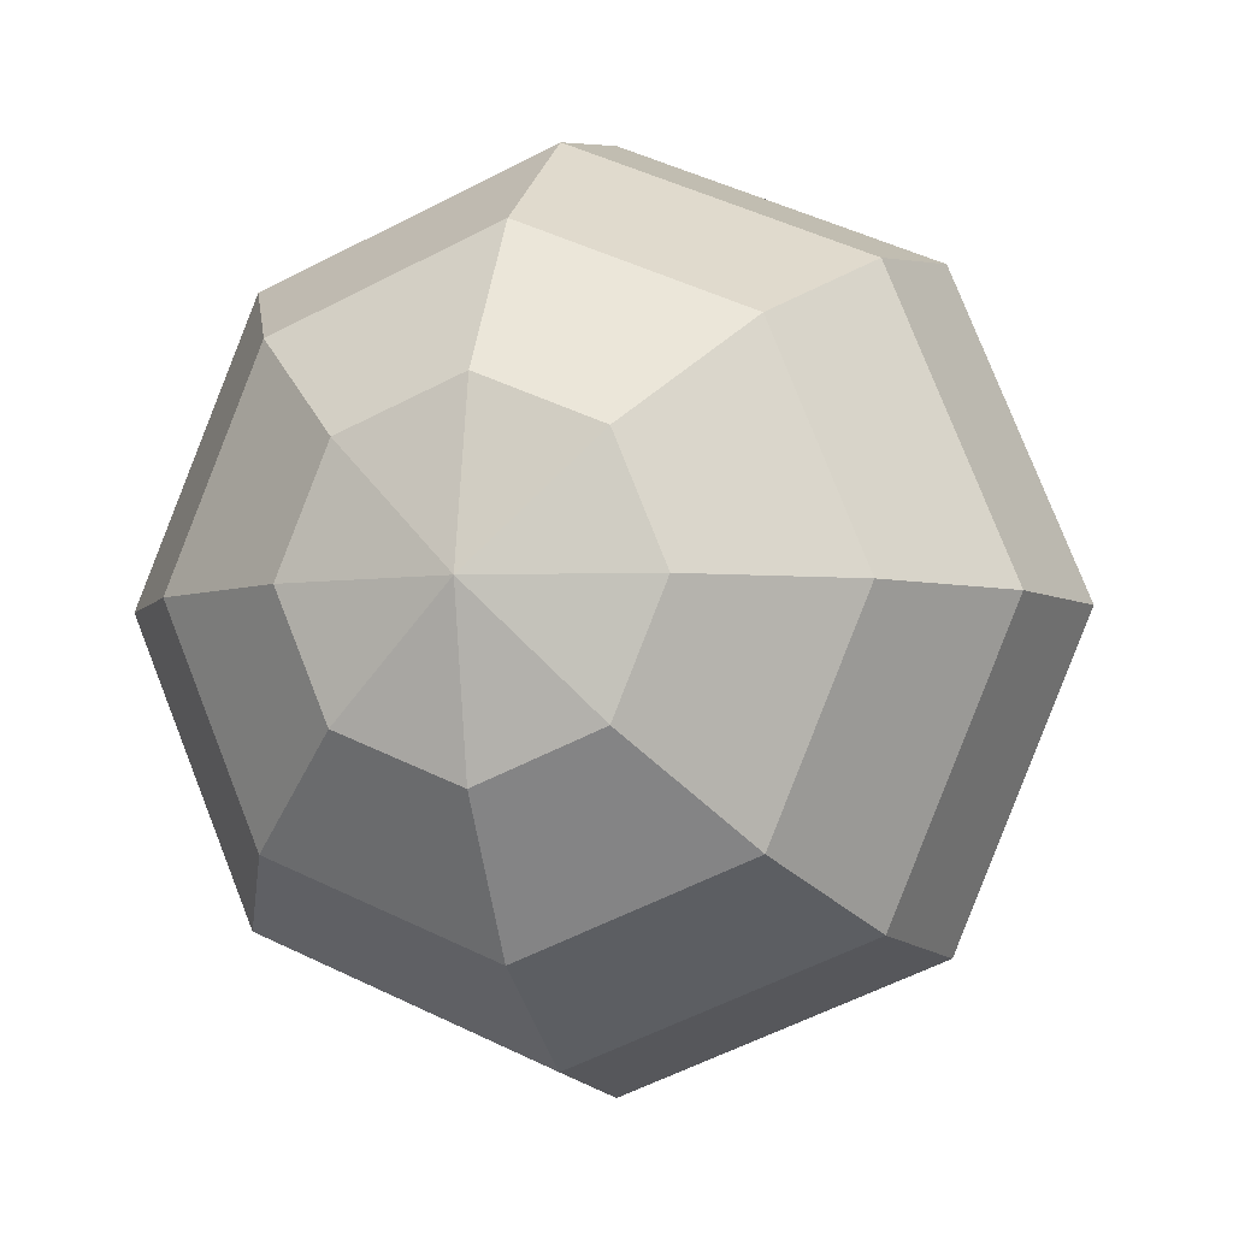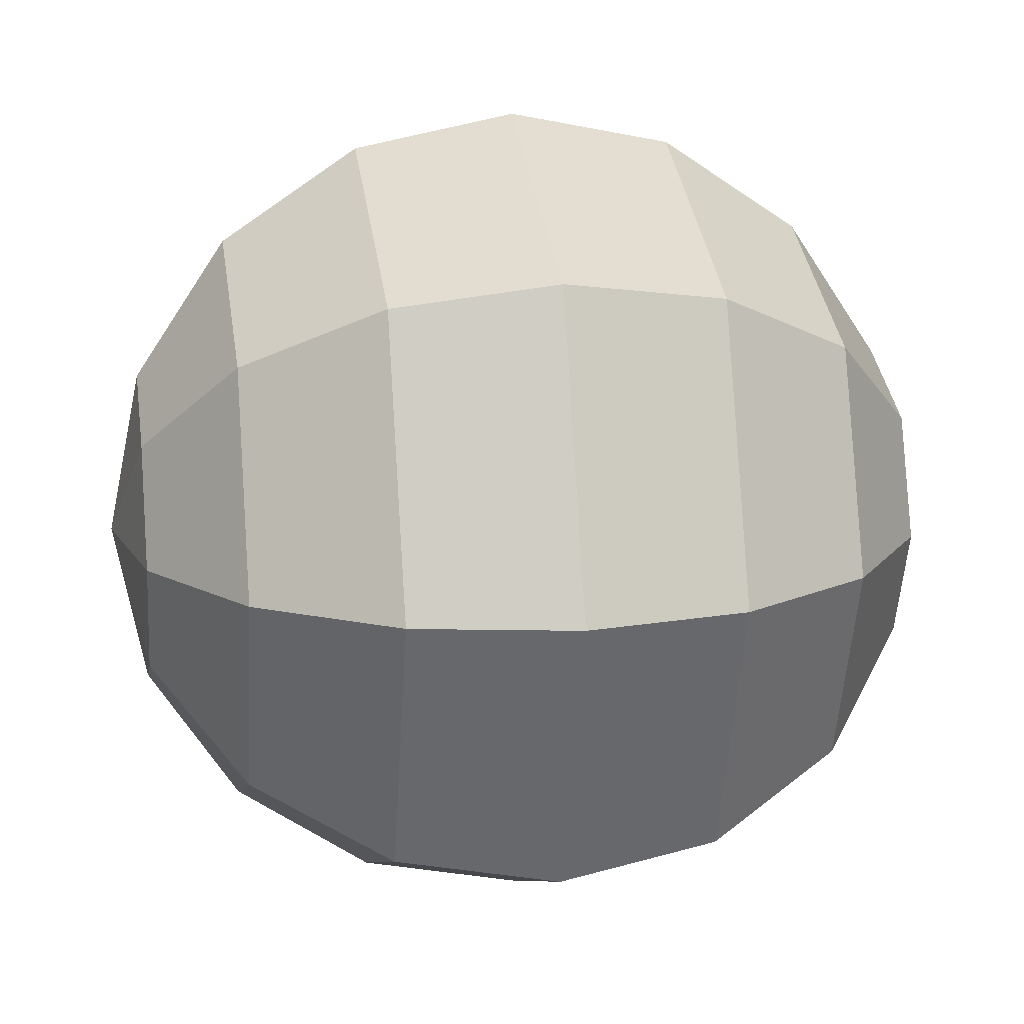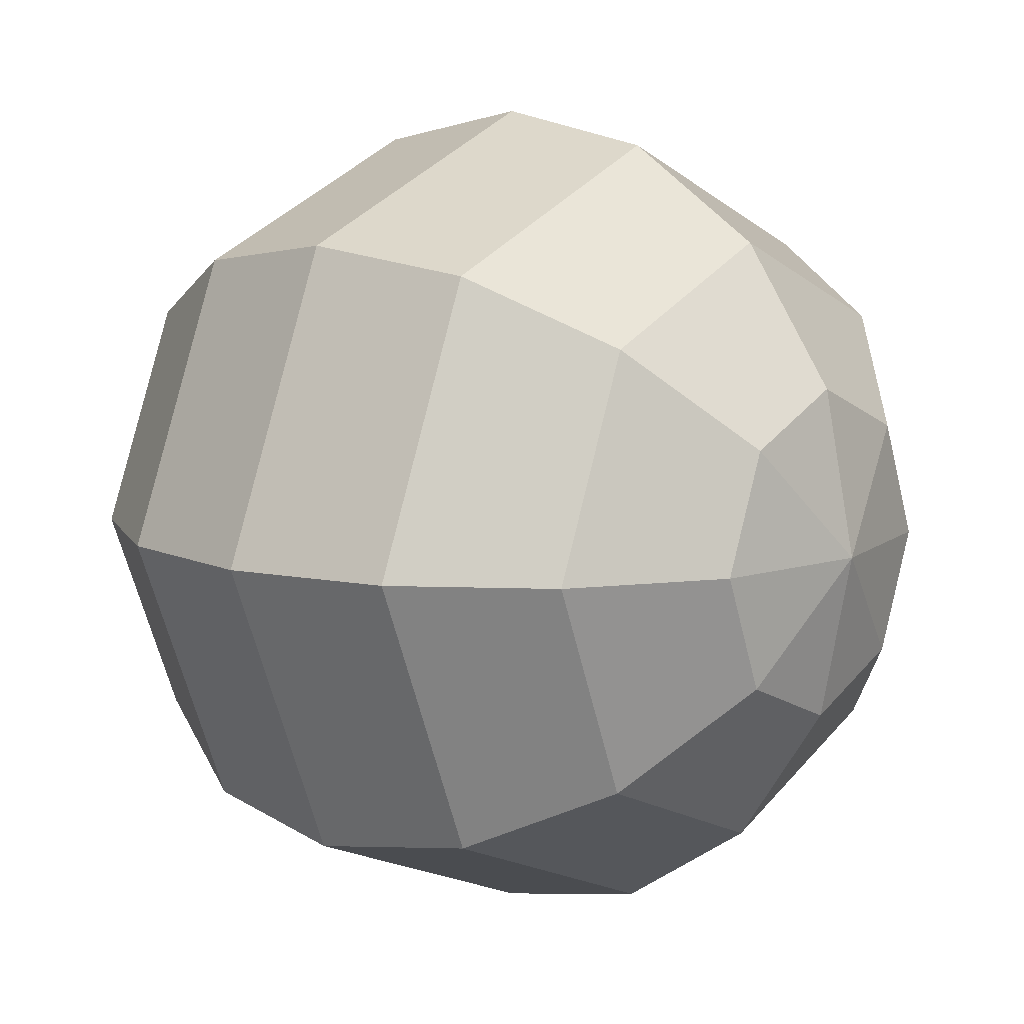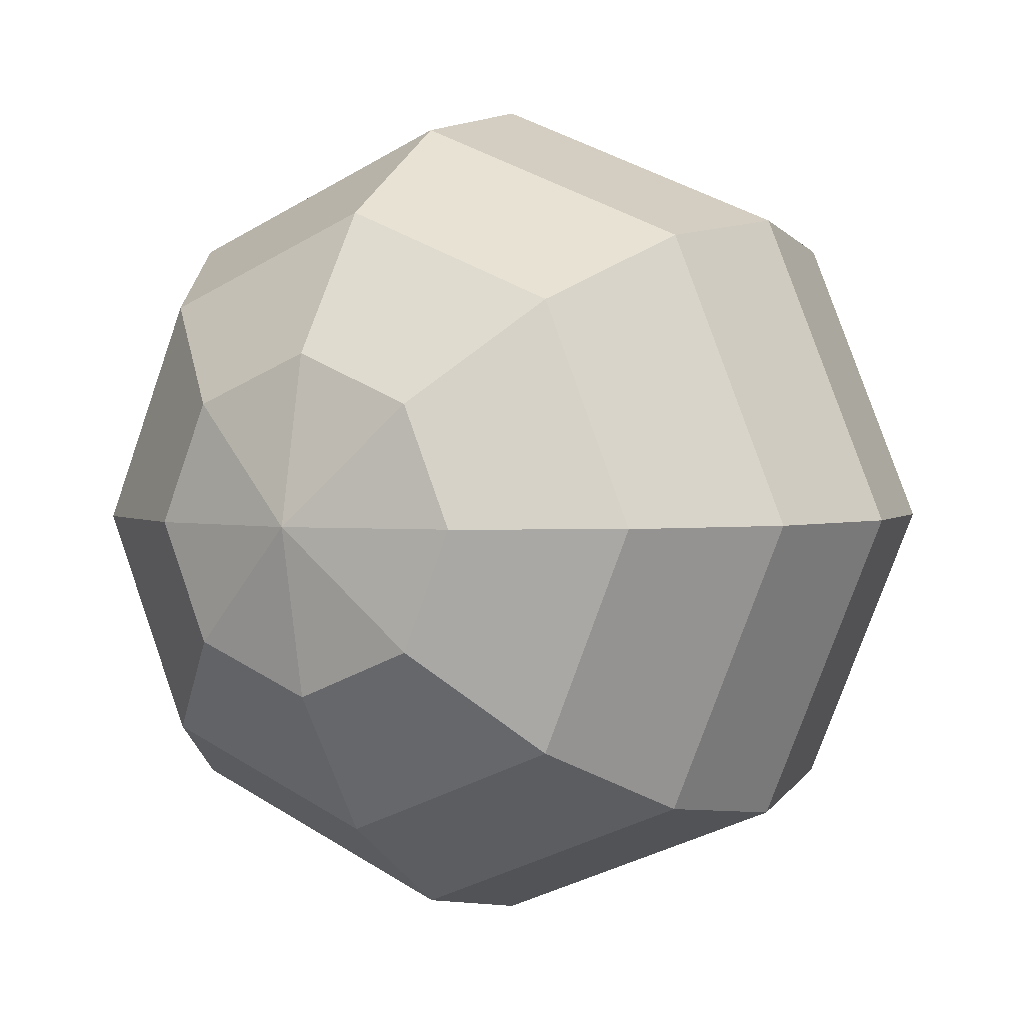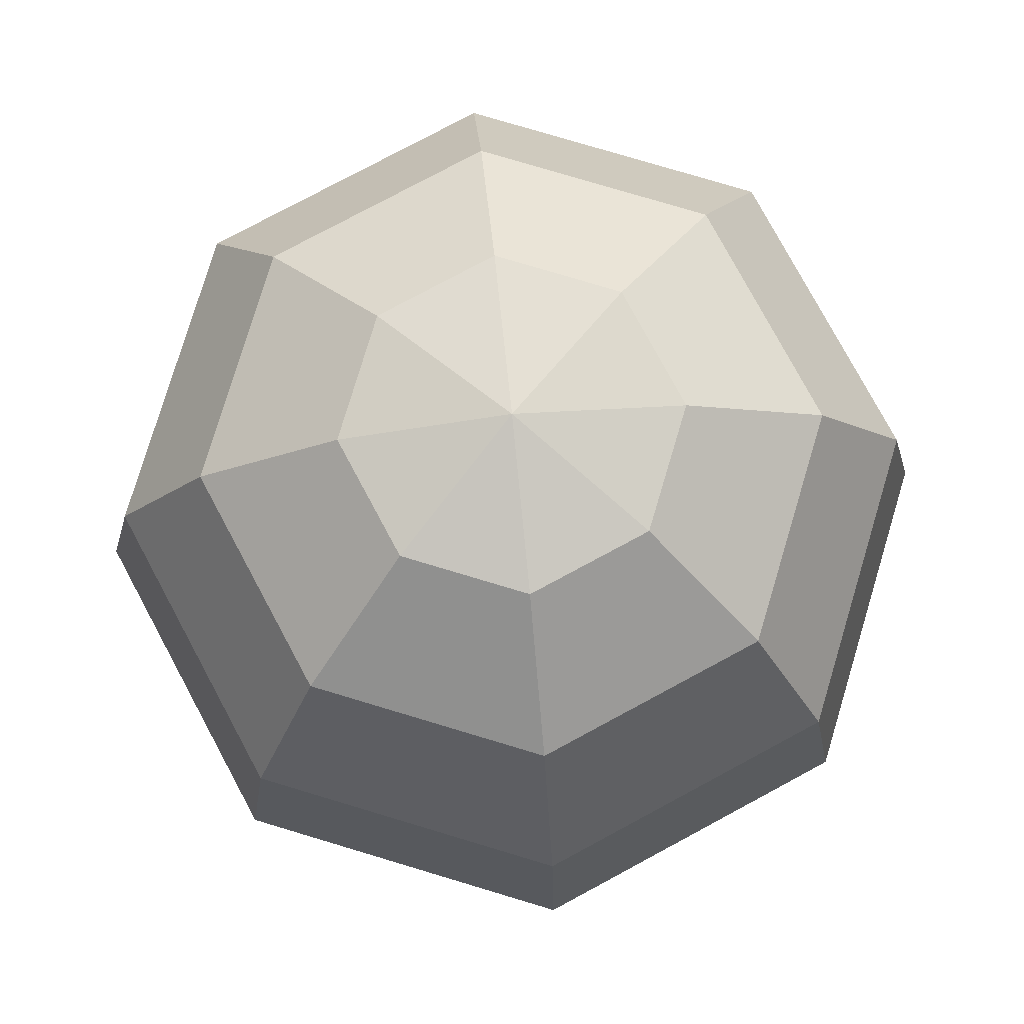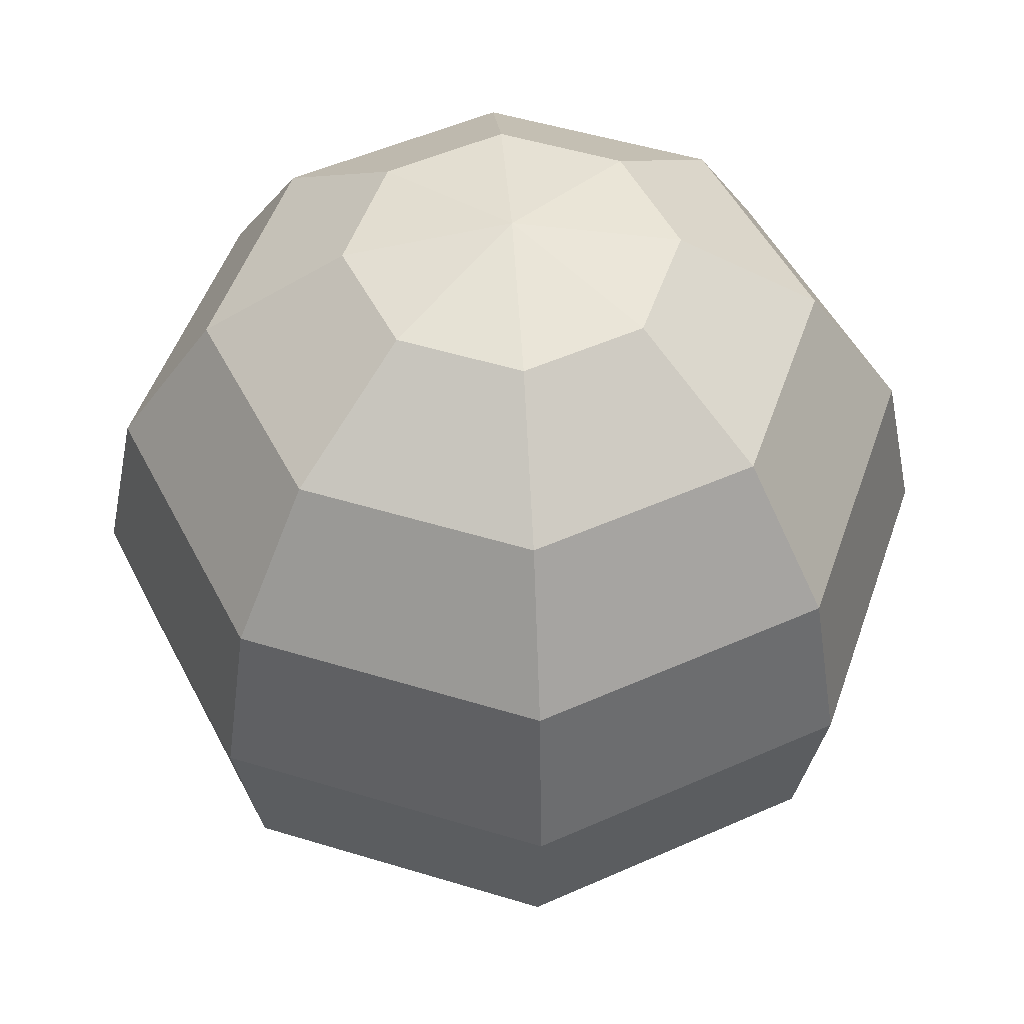
<metadata>
{"format":"obj","ext":"obj","renderer":"f3d","projection":"perspective","resolution":1024,"background":"white","views":[{"elev":-4.5,"azim":17.0,"up":"+Z"},{"elev":15.1,"azim":-99.2,"up":"+Z"},{"elev":9.6,"azim":128.9,"up":"+Z"},{"elev":2.2,"azim":-149.6,"up":"+Z"},{"elev":77.8,"azim":-5.8,"up":"+Y"},{"elev":49.8,"azim":-48.8,"up":"+Y"}]}
</metadata>
<code>
o all_balls.006
v 0.1549 -1e-06 -0
v 0.142 0.06448 -0
v 0.1282 -1e-06 0.06448
v 0.142 -0.06448 -0
v 0.1282 -1e-06 -0.06448
v 0.1269 -0.04559 0.04559
v 0.1269 0.04559 -0.04559
v 0.1269 0.04559 0.04559
v 0.1269 -0.04559 -0.04559
v 0.09491 -0.06618 -0.113
v 0.1042 -1e-06 -0.1223
v 0.0684 -0.1223 -0.08647
v 0.1417 -0.06618 -0
v -0.01807 -0.06618 -0.1598
v -0.01807 -0.1223 -0.1223
v -0.131 -0.06618 -0.113
v -0.01807 -1e-06 -0.1729
v -0.01807 0.06618 -0.1598
v -0.1404 -1e-06 -0.1223
v -0.131 0.06618 -0.113
v -0.191 -1e-06 -0
v -0.1778 0.06618 -0
v -0.1778 -0.06618 -0
v -0.1404 -1e-06 0.1223
v -0.131 0.06618 0.113
v -0.131 -0.06618 0.113
v -0.01807 -1e-06 0.1729
v -0.01807 0.06618 0.1598
v -0.01807 -0.06618 0.1598
v 0.1042 -1e-06 0.1223
v 0.09491 0.06618 0.113
v 0.09491 -0.06618 0.113
v 0.0684 -0.1223 0.08647
v 0.02873 -0.1598 0.0468
v 0.1042 -0.1223 -0
v -0.01807 -0.1223 0.1223
v -0.01807 -0.1598 0.06618
v -0.1045 -0.1223 0.08647
v -0.06487 -0.1598 0.0468
v -0.1404 -0.1223 -0
v -0.08425 -0.1598 -0
v -0.1045 -0.1223 -0.08647
v -0.06487 -0.1598 -0.0468
v -0.01807 -0.1598 -0.06618
v -0.01807 -0.1729 -0
v 0.04811 -0.1598 -0
v 0.02873 -0.1598 -0.0468
v 0.0684 0.1223 0.08647
v 0.1417 0.06618 -0
v 0.1042 0.1223 -0
v 0.09491 0.06618 -0.113
v 0.0684 0.1223 -0.08647
v 0.02873 0.1598 -0.0468
v -0.01807 0.1223 -0.1223
v -0.01807 0.1598 -0.06618
v -0.1045 0.1223 -0.08647
v -0.06487 0.1598 -0.0468
v -0.1404 0.1223 -0
v -0.08425 0.1598 -0
v -0.1045 0.1223 0.08647
v -0.06487 0.1598 0.0468
v -0.01807 0.1223 0.1223
v -0.01807 0.1598 0.06618
v 0.02873 0.1598 0.0468
v -0.01807 0.1729 -0
v 0.04811 0.1598 -0
f 1 5 9
f 5 10 11
f 13 9 4
f 17 10 14
f 12 13 35
f 14 12 15
f 16 15 42
f 19 14 16
f 17 51 11
f 19 18 17
f 21 20 19
f 21 16 23
f 25 21 24
f 26 21 23
f 28 24 27
f 27 26 29
f 30 28 27
f 30 29 32
f 31 3 8
f 32 3 30
f 32 36 33
f 13 33 35
f 13 6 32
f 29 38 36
f 38 23 40
f 23 42 40
f 31 62 28
f 49 48 31
f 8 49 31
f 52 49 51
f 49 7 51
f 54 51 18
f 5 51 7
f 56 18 20
f 58 20 22
f 60 22 25
f 62 25 28
f 5 9 10
f 13 10 9
f 17 11 10
f 12 10 13
f 14 10 12
f 16 14 15
f 19 17 14
f 17 18 51
f 19 20 18
f 21 22 20
f 21 19 16
f 25 22 21
f 26 24 21
f 28 25 24
f 27 24 26
f 30 31 28
f 30 27 29
f 31 30 3
f 32 6 3
f 32 29 36
f 13 32 33
f 13 4 6
f 29 26 38
f 38 26 23
f 23 16 42
f 31 48 62
f 49 50 48
f 8 2 49
f 52 50 49
f 49 2 7
f 54 52 51
f 5 11 51
f 56 54 18
f 58 56 20
f 60 58 22
f 62 60 25
f 2 8 1
f 7 2 1
f 3 6 1
f 1 8 3
f 6 4 1
f 9 1 4
f 5 7 1
f 33 37 34
f 35 34 46
f 36 39 37
f 38 41 39
f 40 43 41
f 42 44 43
f 45 41 43
f 45 43 44
f 45 46 34
f 45 47 46
f 45 44 47
f 45 34 37
f 45 37 39
f 45 39 41
f 12 46 47
f 44 12 47
f 53 50 52
f 55 52 54
f 57 54 56
f 58 57 56
f 61 58 60
f 62 61 60
f 48 63 62
f 64 65 63
f 63 65 61
f 53 65 66
f 55 65 53
f 57 65 55
f 66 65 64
f 61 65 59
f 59 65 57
f 66 48 50
f 33 36 37
f 35 33 34
f 36 38 39
f 38 40 41
f 40 42 43
f 42 15 44
f 12 35 46
f 44 15 12
f 53 66 50
f 55 53 52
f 57 55 54
f 58 59 57
f 61 59 58
f 62 63 61
f 48 64 63
f 66 64 48

</code>
